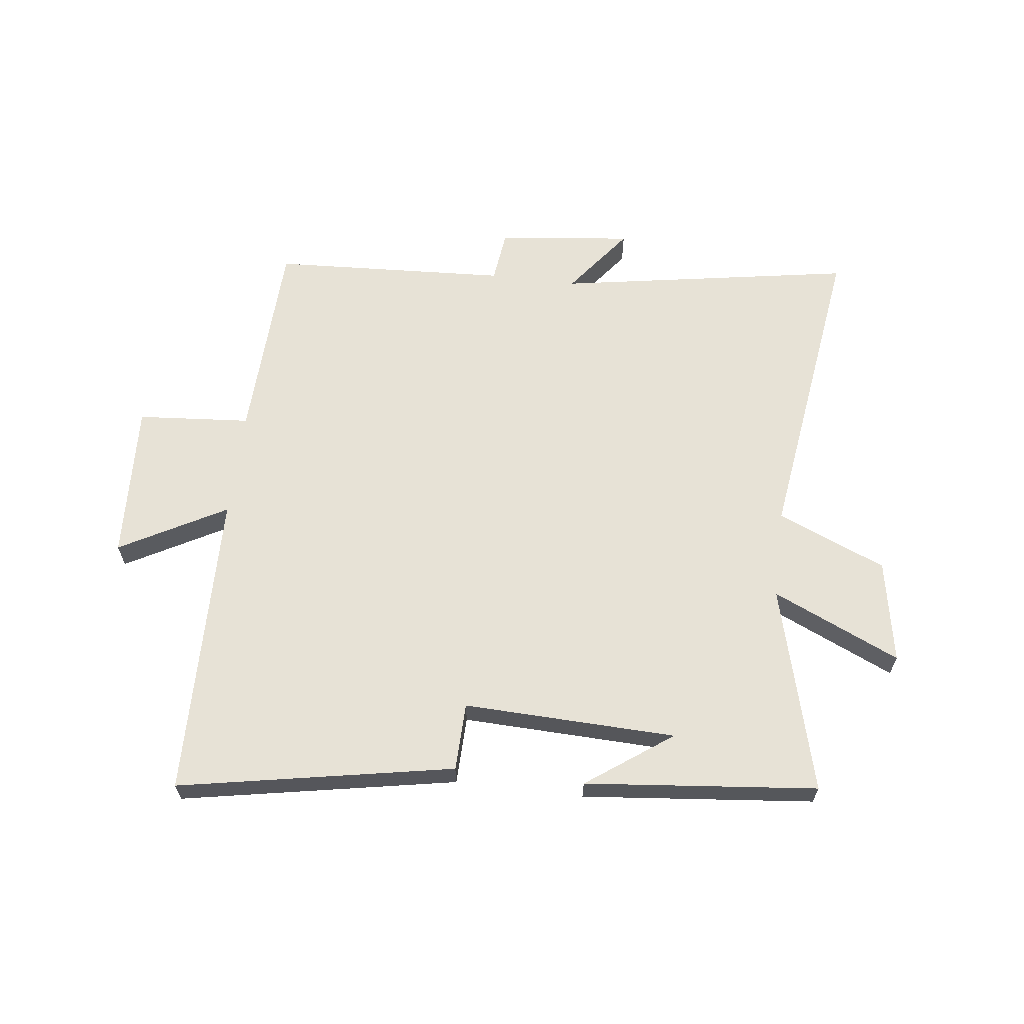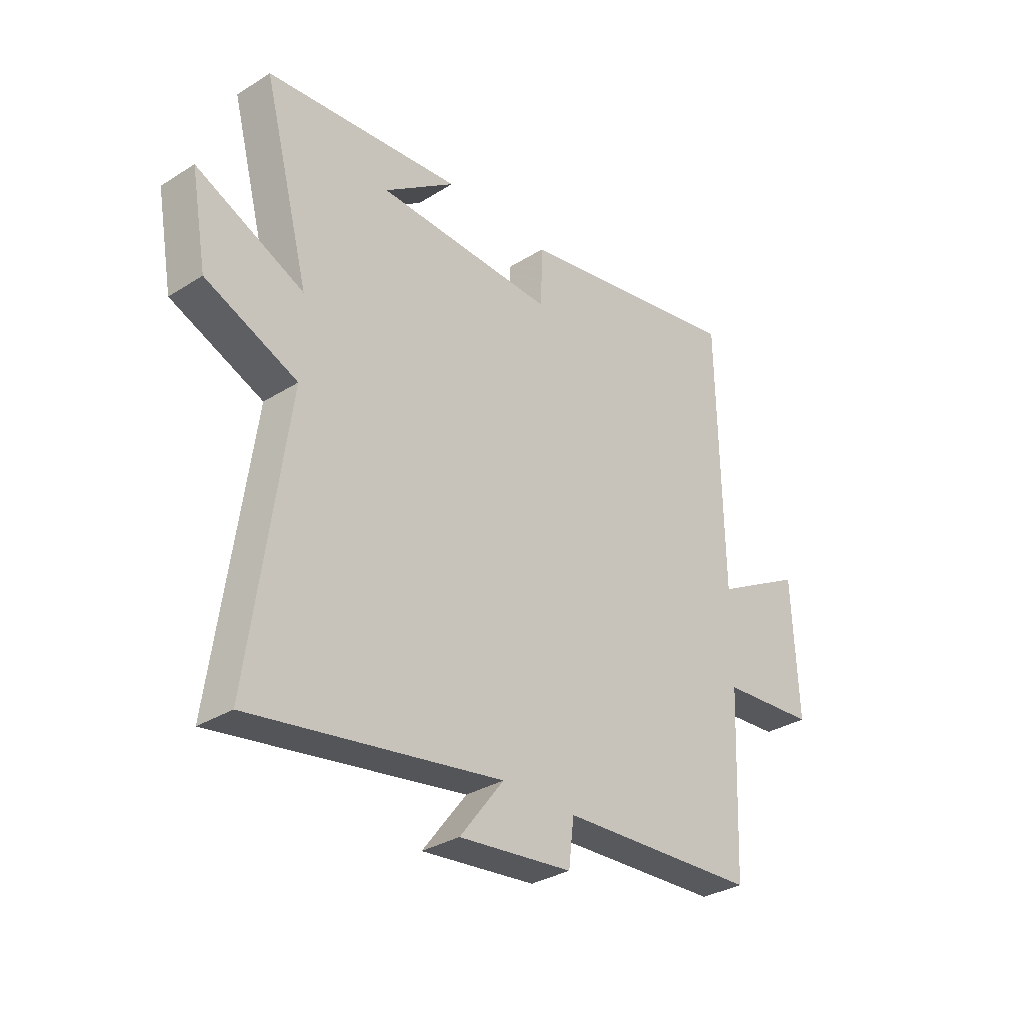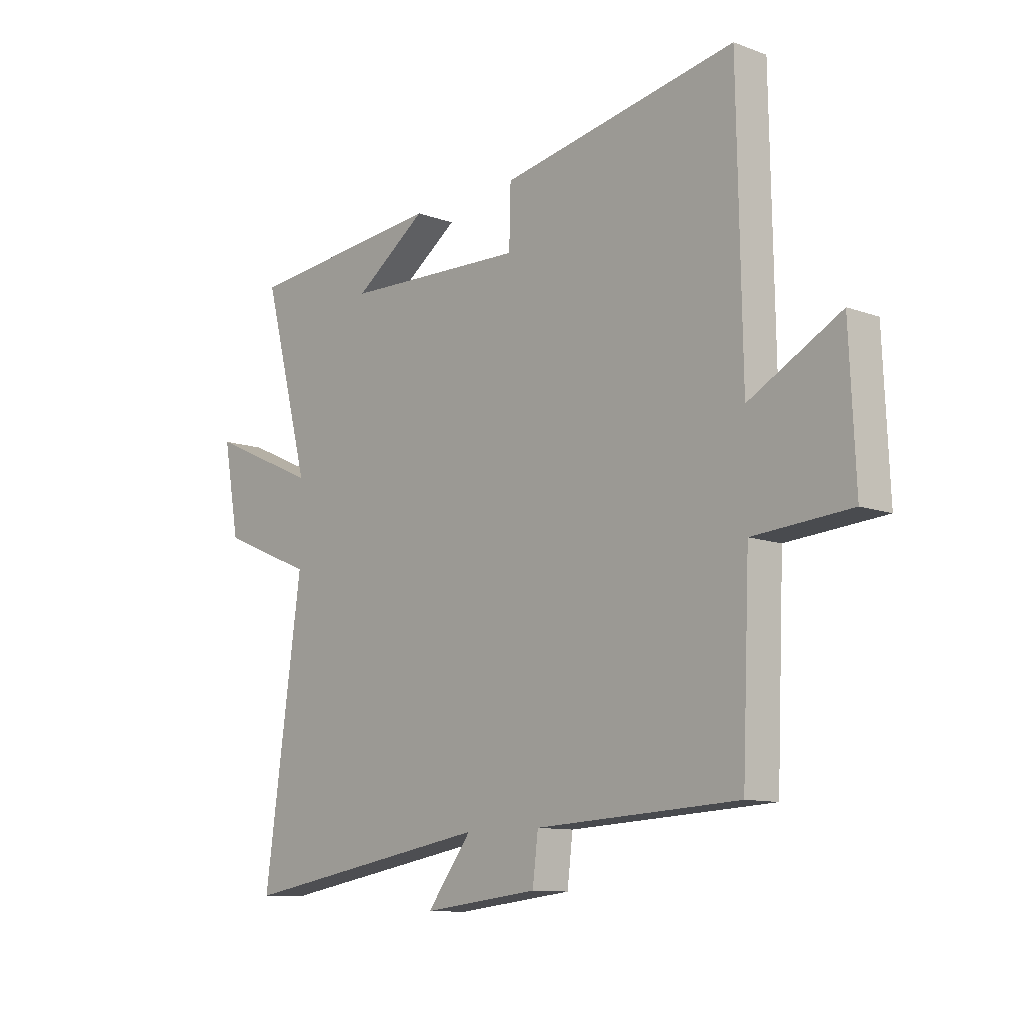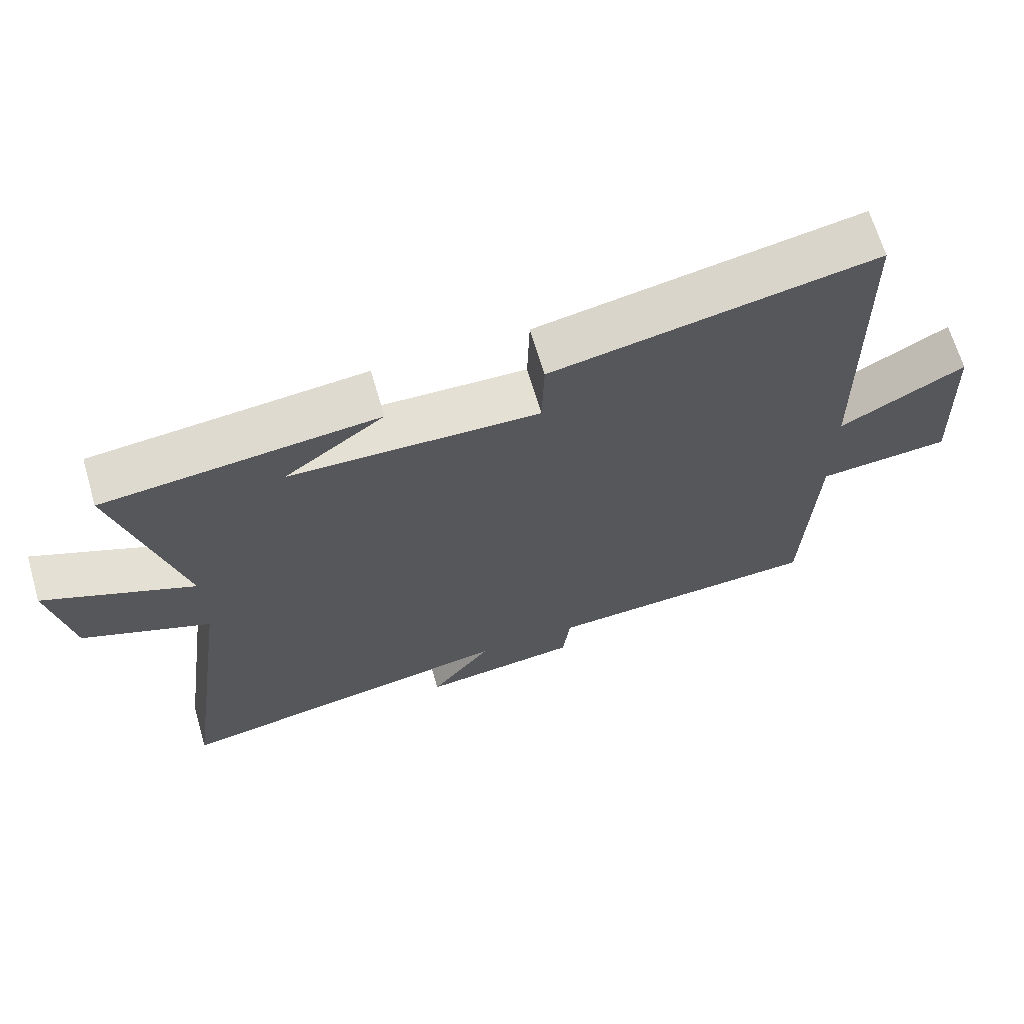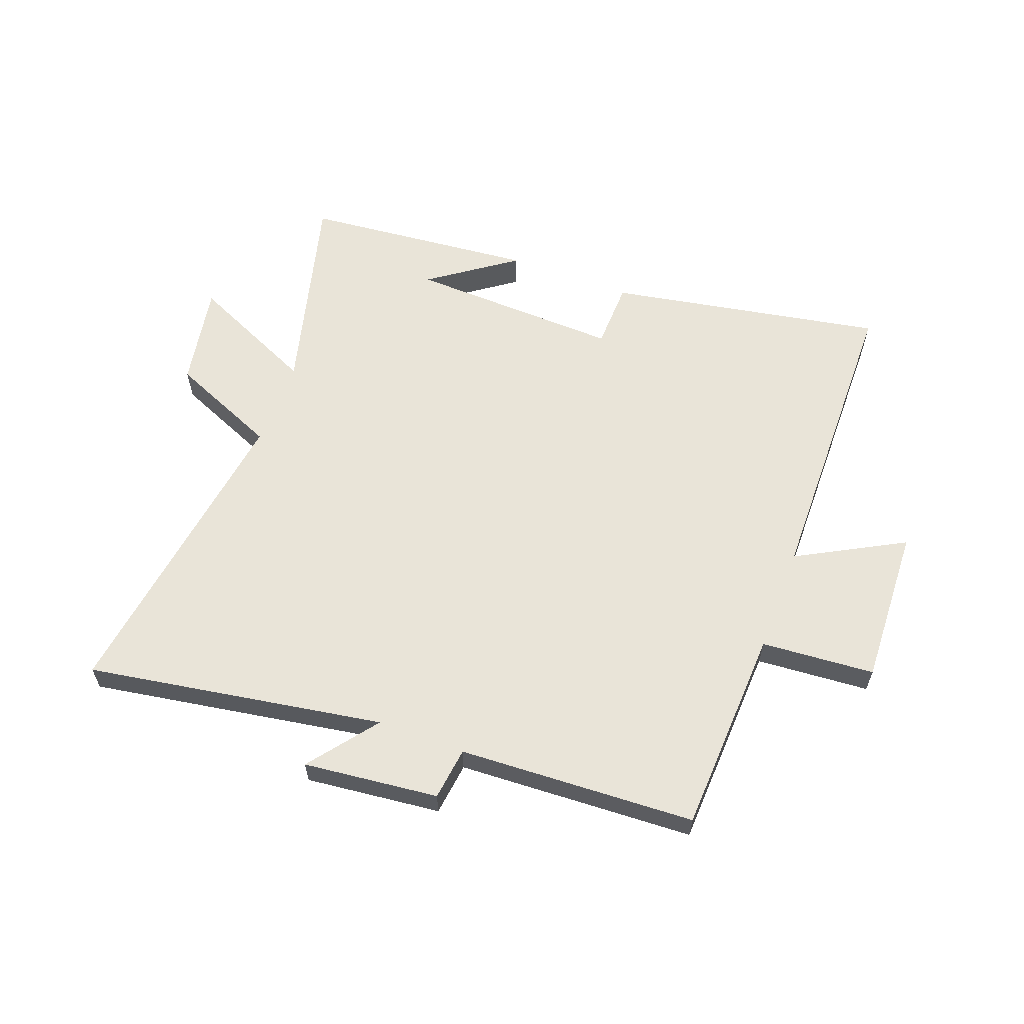
<metadata>
{"format":"obj","ext":"obj","renderer":"f3d","projection":"perspective","resolution":1024,"background":"white","views":[{"elev":63.4,"azim":6.9,"up":"+Y"},{"elev":-32.2,"azim":131.3,"up":"+Z"},{"elev":-10.8,"azim":-132.4,"up":"+Z"},{"elev":66.6,"azim":163.7,"up":"+Z"},{"elev":60.4,"azim":-159.3,"up":"+Y"}]}
</metadata>
<code>
v 0.593 0.07 0.461
v 0.5 0.07 0.108
v 0.717 0.07 0.206
v 0.685 0.07 0.03
v 0.5 0.07 -0.048
v 0.575 0.07 -0.585
v 0.07 0.07 -0.5
v 0.159 0.07 -0.616
v -0.071 0.07 -0.59
v -0.082 0.07 -0.5
v -0.485 0.07 -0.479
v -0.5 0.07 -0.126
v -0.693 0.07 -0.111
v -0.681 0.07 0.159
v -0.5 0.07 0.06
v -0.491 0.07 0.587
v -0.023 0.07 0.5
v -0.02 0.07 0.384
v 0.342 0.07 0.396
v 0.197 0.07 0.5
v 0.593 0 0.461
v 0.5 0 0.108
v 0.717 0 0.206
v 0.685 0 0.03
v 0.5 0 -0.048
v 0.575 0 -0.585
v 0.07 0 -0.5
v 0.159 0 -0.616
v -0.071 0 -0.59
v -0.082 0 -0.5
v -0.485 0 -0.479
v -0.5 0 -0.126
v -0.693 0 -0.111
v -0.681 0 0.159
v -0.5 0 0.06
v -0.491 0 0.587
v -0.023 0 0.5
v -0.02 0 0.384
v 0.342 0 0.396
v 0.197 0 0.5
f 19 20 1
f 15 16 17 18
f 15 18 19
f 12 13 14 15
f 19 1 2
f 15 19 2
f 12 15 2
f 11 12 2
f 10 11 2
f 7 8 9 10
f 5 6 7
f 10 2 3
f 7 10 3
f 5 7 3
f 3 4 5
f 21 40 39
f 38 37 36 35
f 39 38 35
f 35 34 33 32
f 22 21 39
f 22 39 35
f 22 35 32
f 22 32 31
f 22 31 30
f 30 29 28 27
f 27 26 25
f 23 22 30
f 23 30 27
f 23 27 25
f 25 24 23
f 1 21 22 2
f 2 22 23 3
f 3 23 24 4
f 4 24 25 5
f 5 25 26 6
f 6 26 27 7
f 7 27 28 8
f 8 28 29 9
f 9 29 30 10
f 10 30 31 11
f 11 31 32 12
f 12 32 33 13
f 13 33 34 14
f 14 34 35 15
f 15 35 36 16
f 16 36 37 17
f 17 37 38 18
f 18 38 39 19
f 19 39 40 20
f 20 40 21 1

</code>
